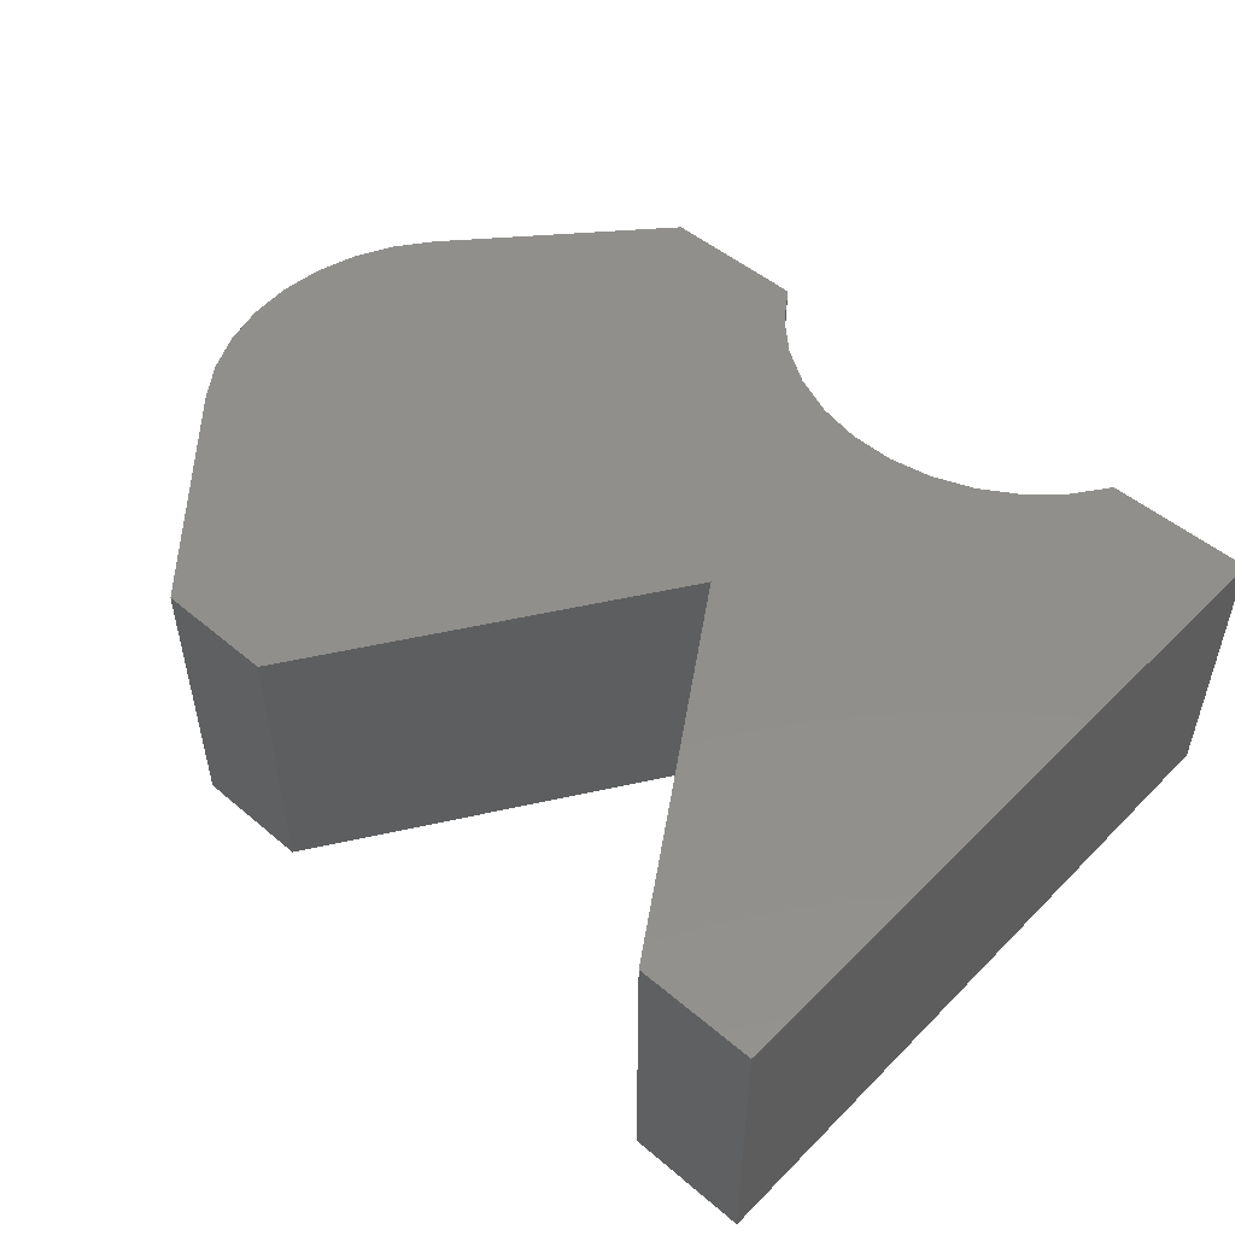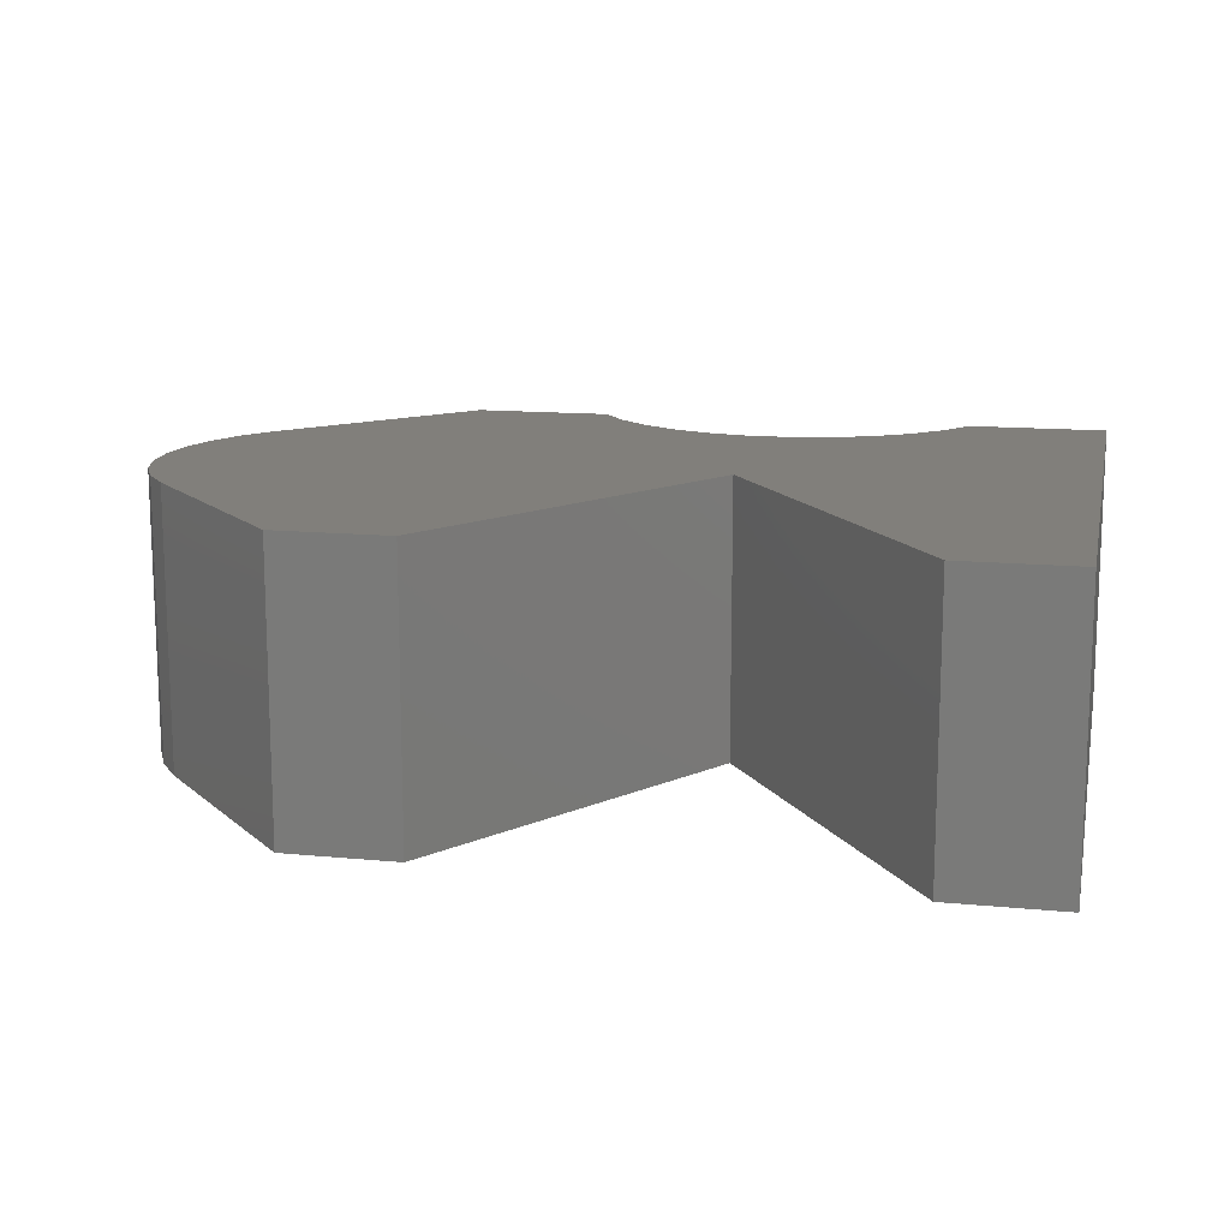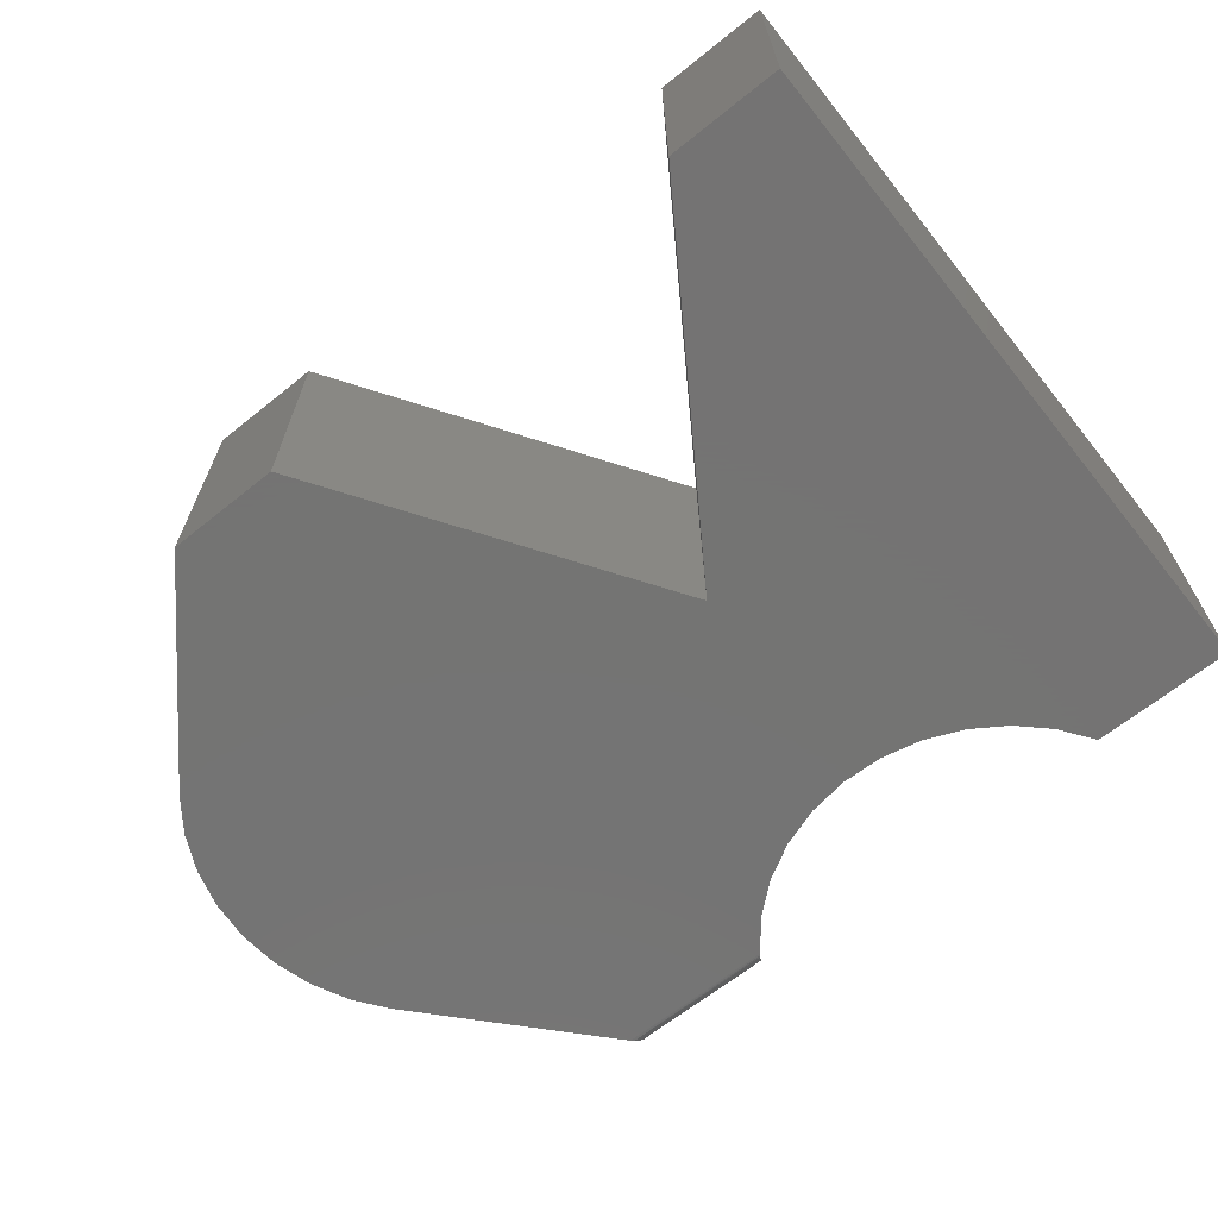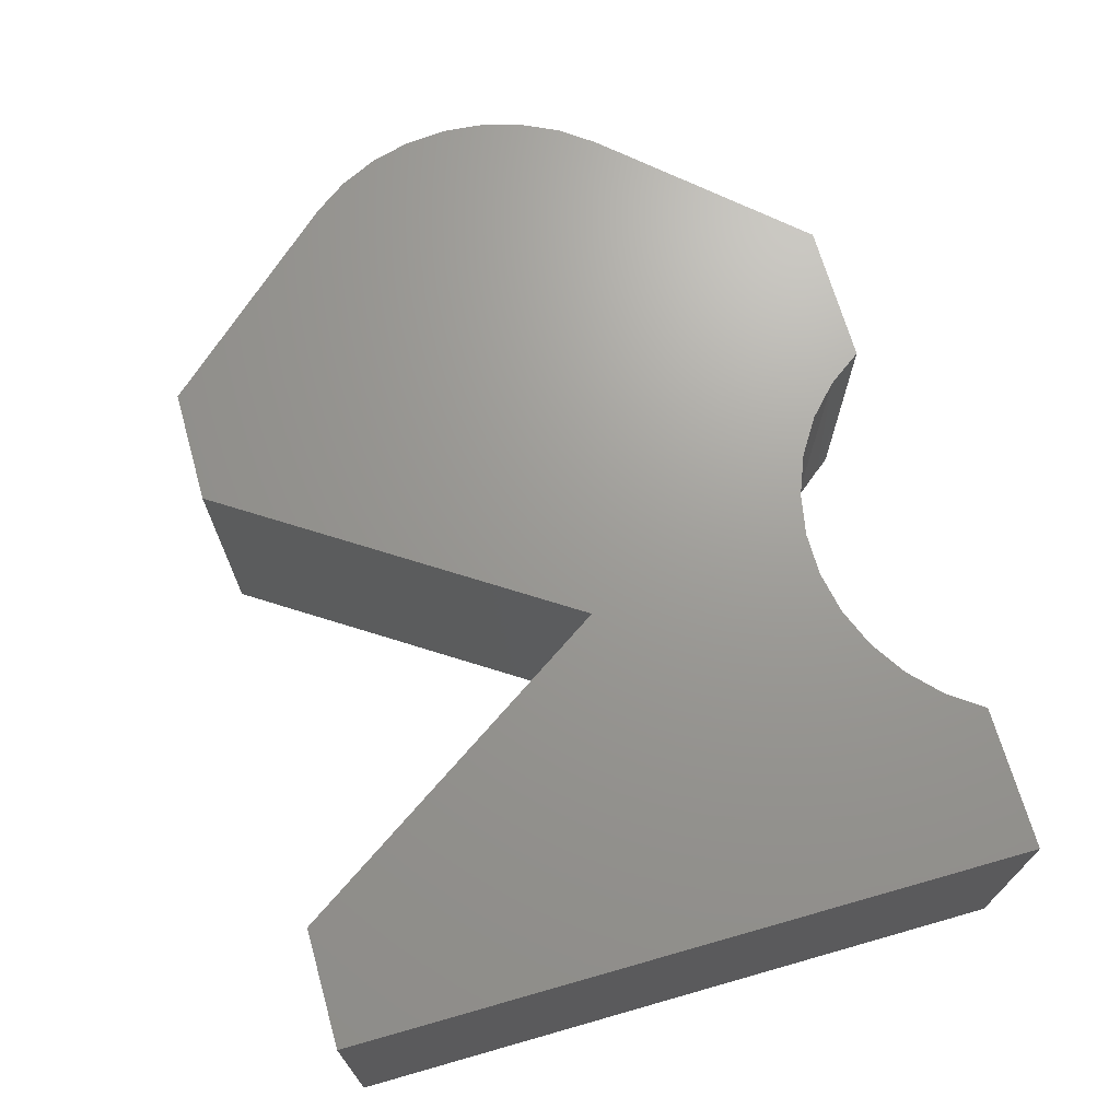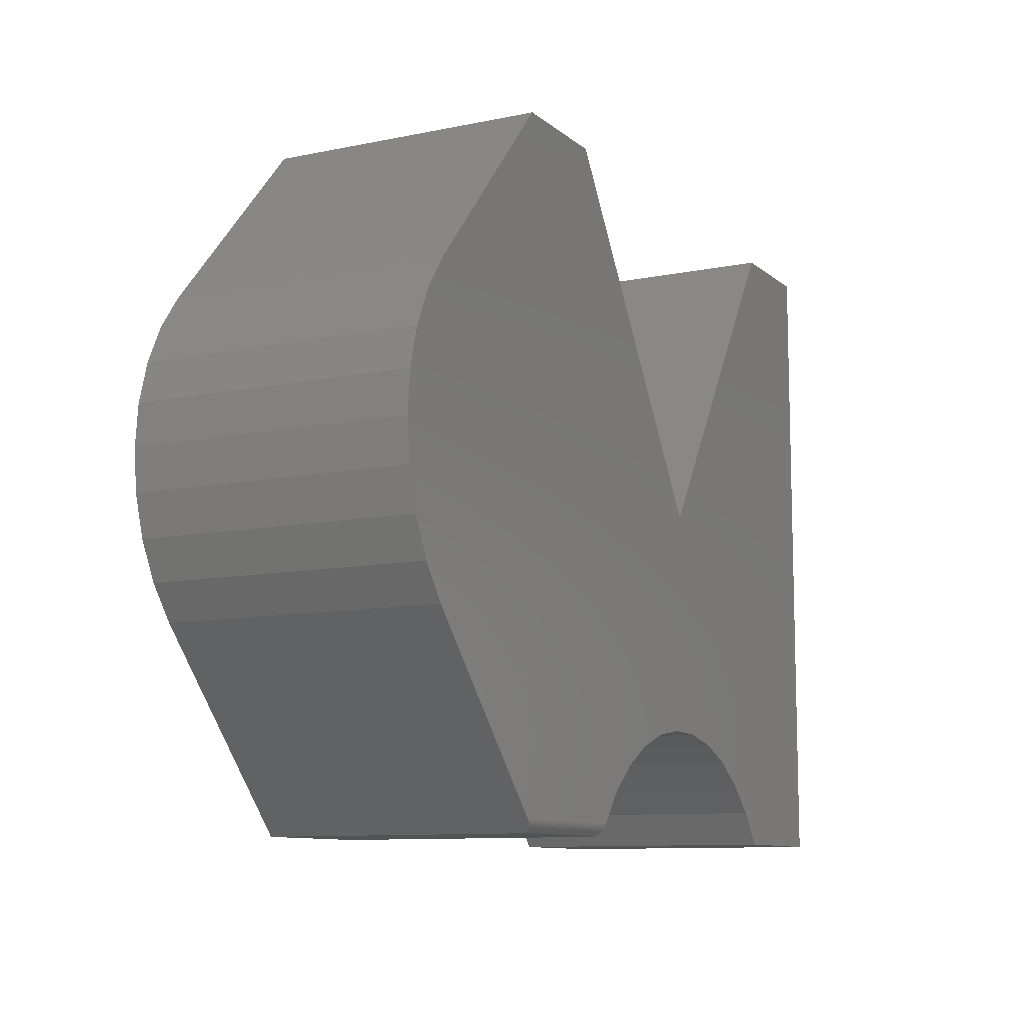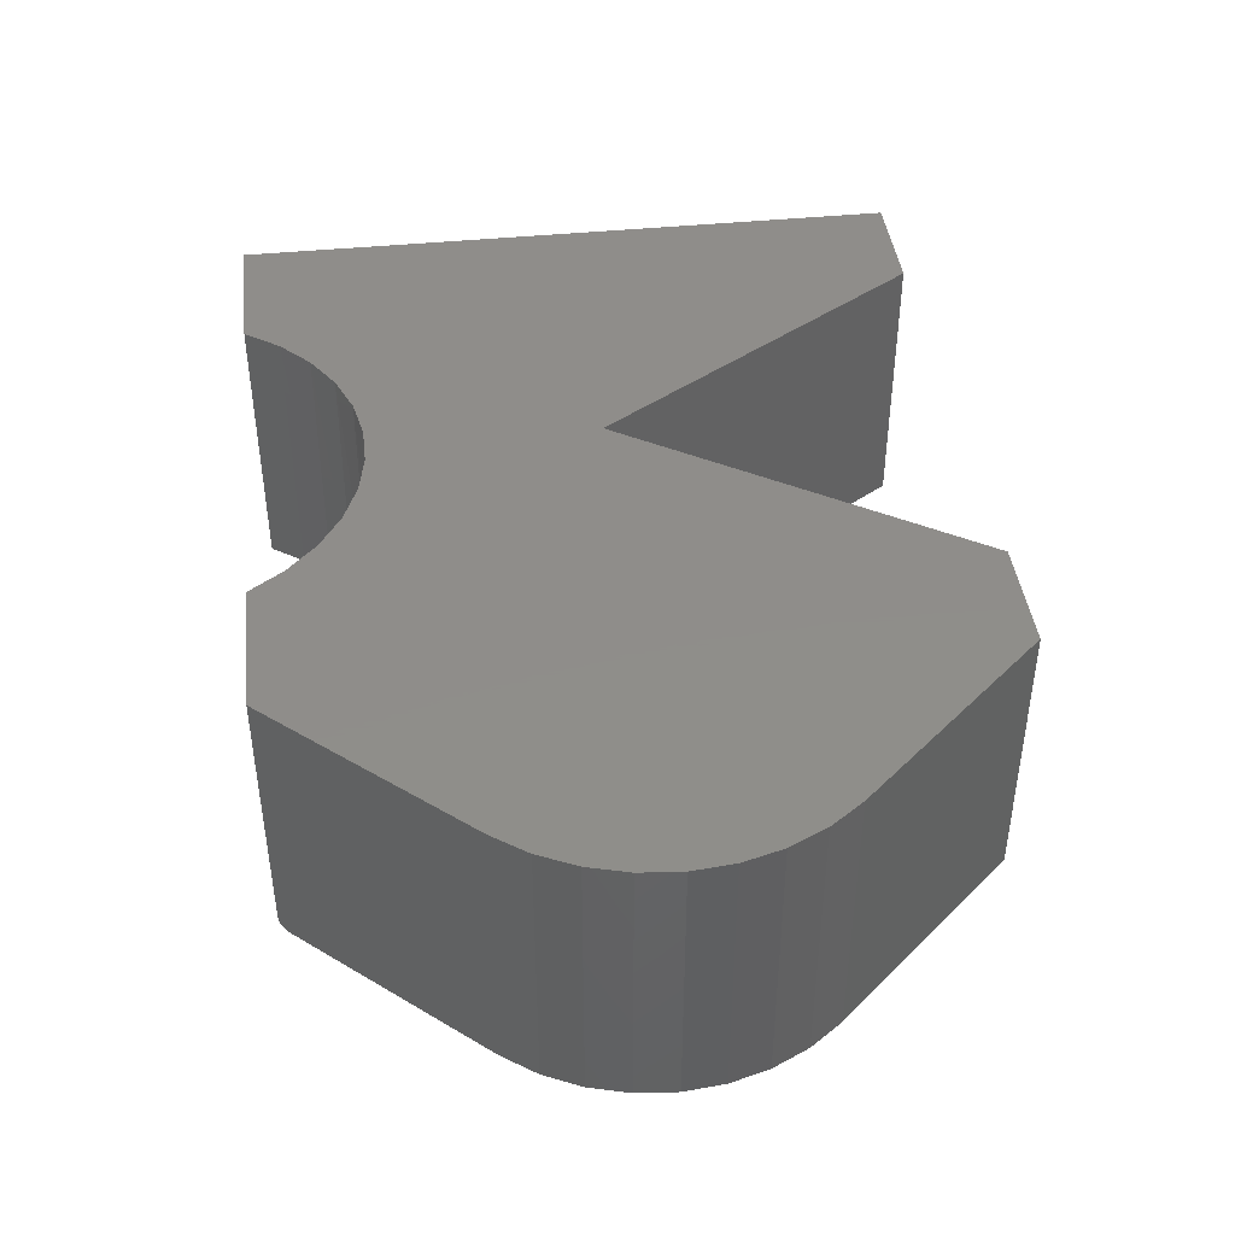
<metadata>
{"format":"stl","ext":"stl","renderer":"f3d","projection":"perspective","resolution":1024,"background":"white","views":[{"elev":50.0,"azim":42.8,"up":"+Y"},{"elev":13.6,"azim":12.2,"up":"+Y"},{"elev":-66.0,"azim":38.8,"up":"+Y"},{"elev":69.4,"azim":74.1,"up":"+Y"},{"elev":-10.0,"azim":-62.1,"up":"+Z"},{"elev":42.2,"azim":-96.9,"up":"+Y"}]}
</metadata>
<code>
# stl→obj: 75 verts, 146 faces
v -0.461 -0.375 -0.4362
v -0.2476 -0.375 -0.4362
v -0.2127 -0.375 -0.3931
v -0.1706 -0.375 -0.3571
v -0.1225 -0.375 -0.3295
v -0.6719 -0.375 -0.2031
v -0.07019 -0.375 -0.3112
v -0.01541 -0.375 -0.3027
v -0.7044 -0.375 -0.1588
v 0.003125 -0.375 -0.001809
v -0.2929 -0.375 0.4482
v -0.4469 -0.375 0.4482
v -0.6719 -0.375 0.1995
v -0.7044 -0.375 0.1552
v -0.7284 -0.375 0.1058
v -0.7432 -0.375 0.0529
v -0.7481 -0.375 -0.001809
v -0.7432 -0.375 -0.05652
v 0.04 -0.375 -0.3044
v 0.09417 -0.375 -0.3162
v 0.1453 -0.375 -0.3377
v 0.4531 -0.375 -0.4518
v 0.4531 -0.375 0.4482
v 0.2992 -0.375 0.4482
v 0.1915 -0.375 -0.3682
v 0.2315 -0.375 -0.4067
v 0.2637 -0.375 -0.4518
v -0.7284 -0.375 -0.1094
v -0.2241 4.129e-17 -0.4054
v -0.1827 4.807e-17 -0.3661
v -0.1346 5.512e-17 -0.3354
v -0.08151 6.218e-17 -0.3142
v -0.02543 6.901e-17 -0.3035
v 0.03168 7.534e-17 -0.3035
v 0.08776 8.097e-17 -0.3142
v 0.1408 8.569e-17 -0.3354
v 0.1889 8.932e-17 -0.3661
v -0.2574 3.221e-17 -0.4518
v -0.2493 -0.3748 -0.4387
v -0.2508 -0.3742 -0.4411
v -0.2523 -0.3733 -0.4433
v -0.2536 -0.372 -0.4454
v -0.2547 -0.3704 -0.4472
v -0.2556 -0.3686 -0.4488
v -0.2564 -0.3665 -0.4501
v -0.257 -0.3642 -0.451
v -0.2573 -0.3618 -0.4516
v -0.2574 -0.3594 -0.4518
v 0.2304 9.174e-17 -0.4054
v 0.2637 9.286e-17 -0.4518
v -0.4469 -0.3594 -0.4518
v -0.4469 1.118e-17 -0.4518
v -0.4526 -0.3719 -0.4455
v -0.4575 -0.3745 -0.44
v -0.4545 -0.3732 -0.4434
v -0.4496 -0.3685 -0.4489
v -0.451 -0.3704 -0.4473
v -0.6719 0 -0.2031
v -0.447 -0.3618 -0.4516
v -0.4476 -0.3642 -0.451
v -0.4484 -0.3665 -0.4501
v -0.7044 -9.849e-18 -0.1588
v 0.003125 8.612e-17 -0.001809
v 0.2992 1.44e-16 0.4482
v 0.4531 1.611e-16 0.4482
v 0.4531 1.111e-16 -0.4518
v -0.7432 -8.471e-18 -0.05652
v -0.7481 -5.985e-18 -0.001809
v -0.7432 -2.397e-18 0.0529
v -0.7284 2.176e-18 0.1058
v -0.7044 7.586e-18 0.1552
v -0.6719 2.235e-17 0.1995
v -0.4469 6.114e-17 0.4482
v -0.2929 7.823e-17 0.4482
v -0.7284 -9.773e-18 -0.1094
f 1 2 3
f 1 3 4
f 1 4 5
f 6 1 5
f 6 5 7
f 6 7 8
f 6 8 9
f 10 11 12
f 10 12 13
f 10 13 14
f 10 14 15
f 10 15 16
f 10 16 17
f 10 17 18
f 10 18 19
f 10 19 20
f 10 20 21
f 10 21 22
f 10 22 23
f 10 23 24
f 22 21 25
f 22 25 26
f 22 26 27
f 19 18 8
f 8 18 28
f 8 28 9
f 29 3 2
f 3 29 30
f 30 4 3
f 4 30 31
f 31 5 4
f 5 31 32
f 32 7 5
f 7 32 33
f 33 8 7
f 8 33 34
f 34 19 8
f 19 34 35
f 35 20 19
f 20 35 36
f 36 21 20
f 21 36 37
f 38 29 2
f 38 2 39
f 38 39 40
f 38 40 41
f 38 41 42
f 38 42 43
f 38 43 44
f 38 44 45
f 45 46 47
f 45 47 48
f 45 48 38
f 21 37 25
f 25 37 49
f 25 49 26
f 26 49 50
f 26 50 27
f 51 52 48
f 48 52 38
f 1 53 54
f 53 55 54
f 56 57 53
f 51 58 52
f 6 58 51
f 6 51 59
f 6 59 60
f 6 60 61
f 6 61 56
f 6 56 53
f 6 53 1
f 1 39 2
f 1 54 39
f 61 44 56
f 56 44 43
f 56 43 57
f 57 43 42
f 57 42 53
f 53 42 41
f 53 41 55
f 55 41 40
f 55 40 54
f 54 40 39
f 51 48 59
f 59 48 47
f 59 47 60
f 60 47 46
f 60 46 61
f 61 46 45
f 61 45 44
f 52 31 30
f 52 30 29
f 52 29 38
f 58 62 33
f 58 33 32
f 58 32 31
f 58 31 52
f 63 64 65
f 63 65 66
f 63 66 36
f 63 36 35
f 63 35 34
f 63 34 67
f 63 67 68
f 63 68 69
f 63 69 70
f 63 70 71
f 63 71 72
f 63 72 73
f 63 73 74
f 66 50 49
f 66 49 37
f 66 37 36
f 34 33 62
f 34 62 75
f 34 75 67
f 58 6 62
f 62 6 9
f 62 9 75
f 75 9 28
f 75 28 67
f 67 28 18
f 67 18 68
f 68 18 17
f 68 17 69
f 69 17 16
f 69 16 70
f 70 16 15
f 70 15 71
f 71 15 14
f 71 14 72
f 72 14 13
f 73 72 12
f 12 72 13
f 11 74 12
f 12 74 73
f 10 63 11
f 11 63 74
f 24 64 10
f 10 64 63
f 23 65 24
f 24 65 64
f 22 66 23
f 23 66 65
f 27 50 22
f 22 50 66

</code>
